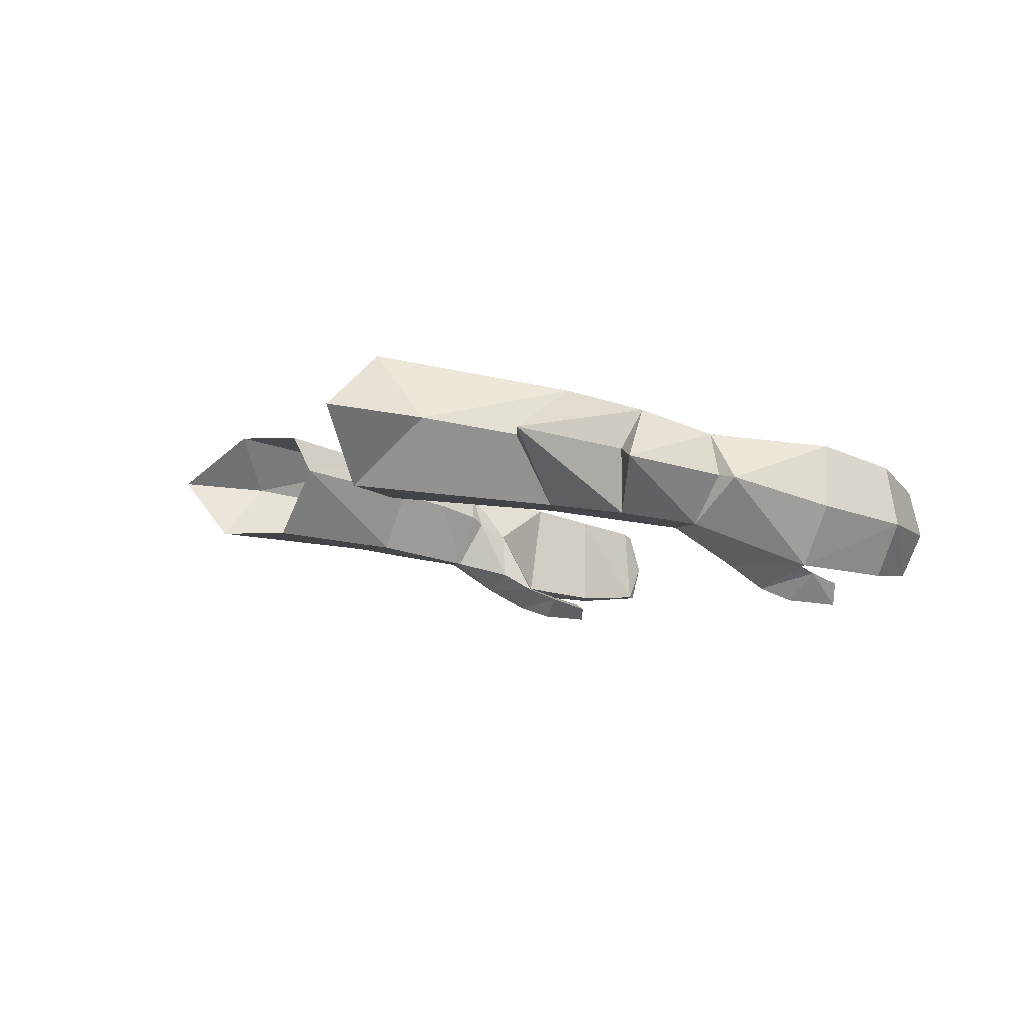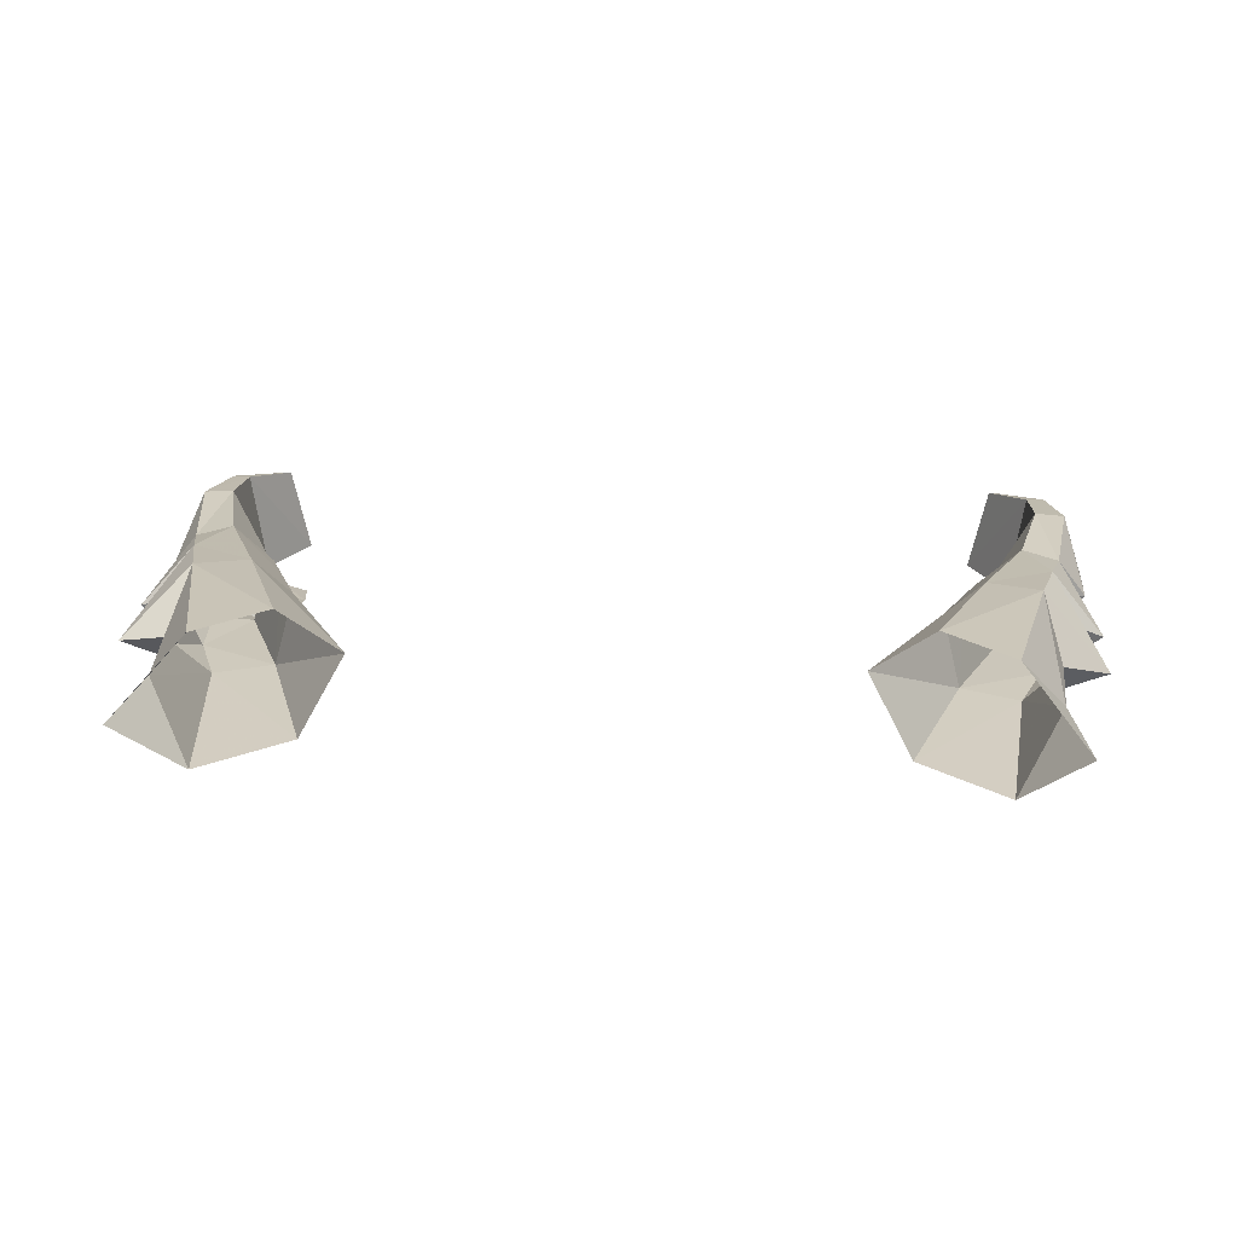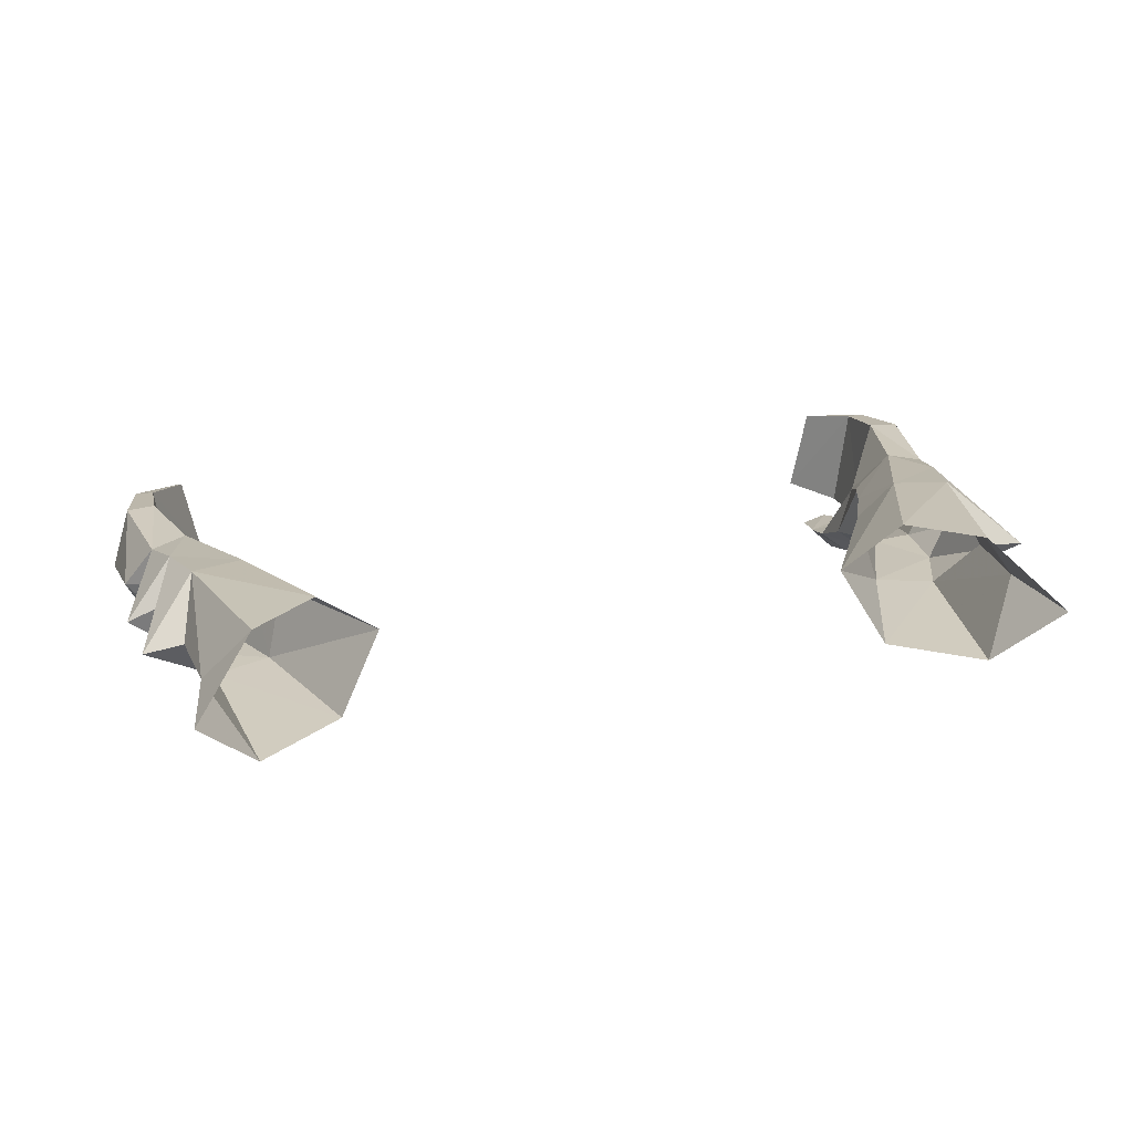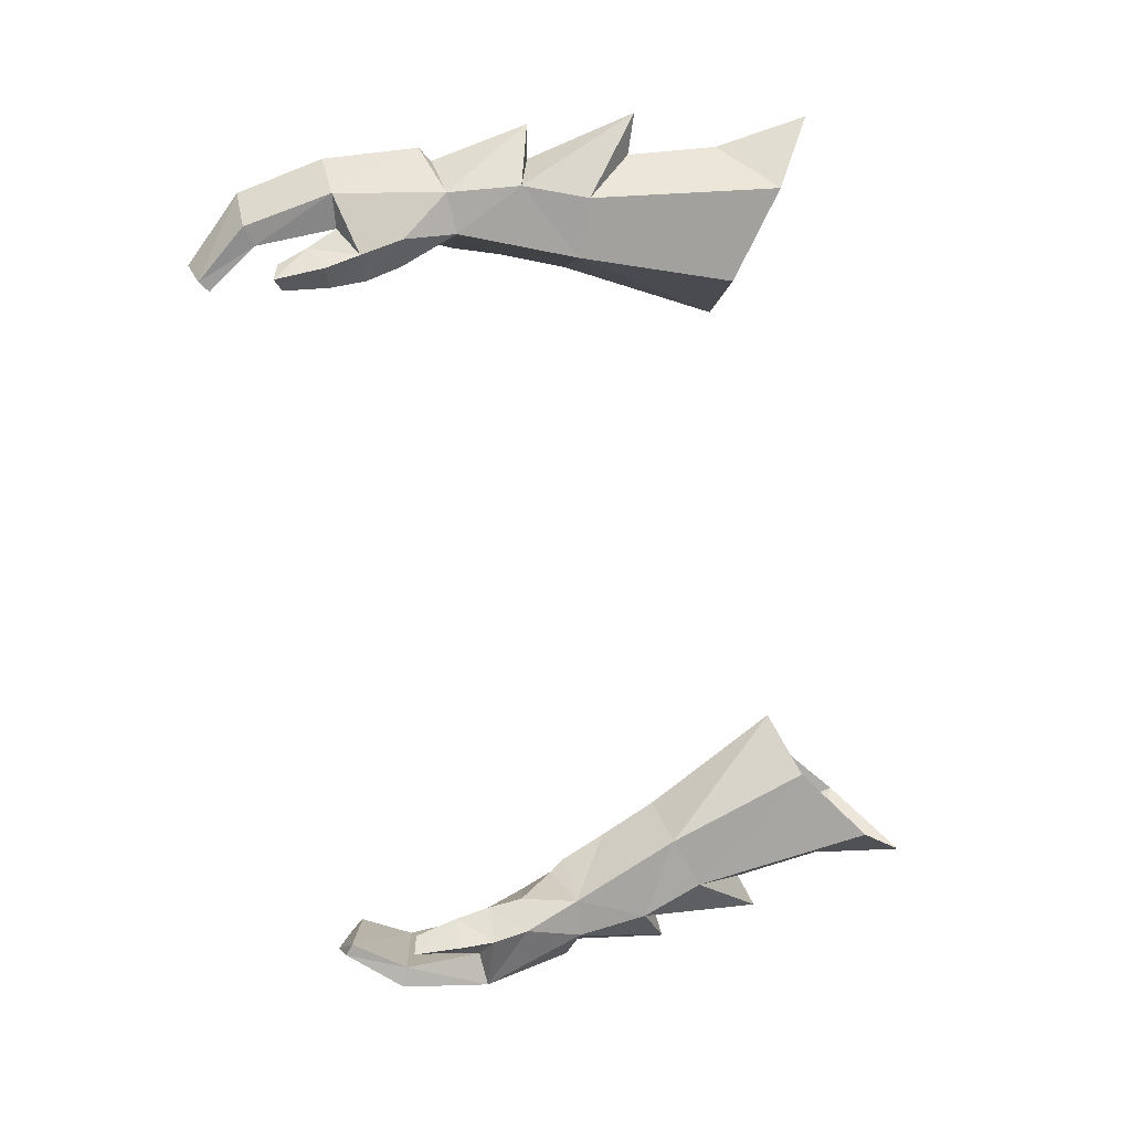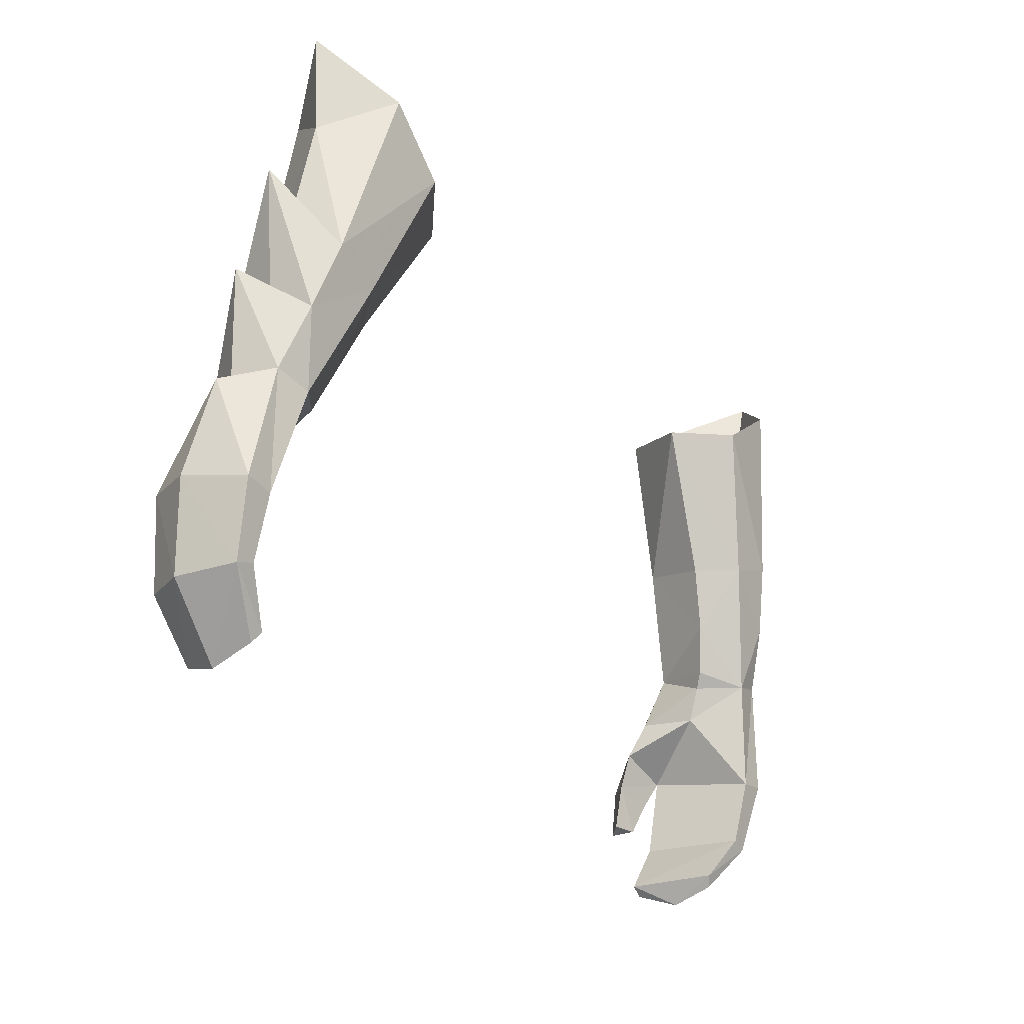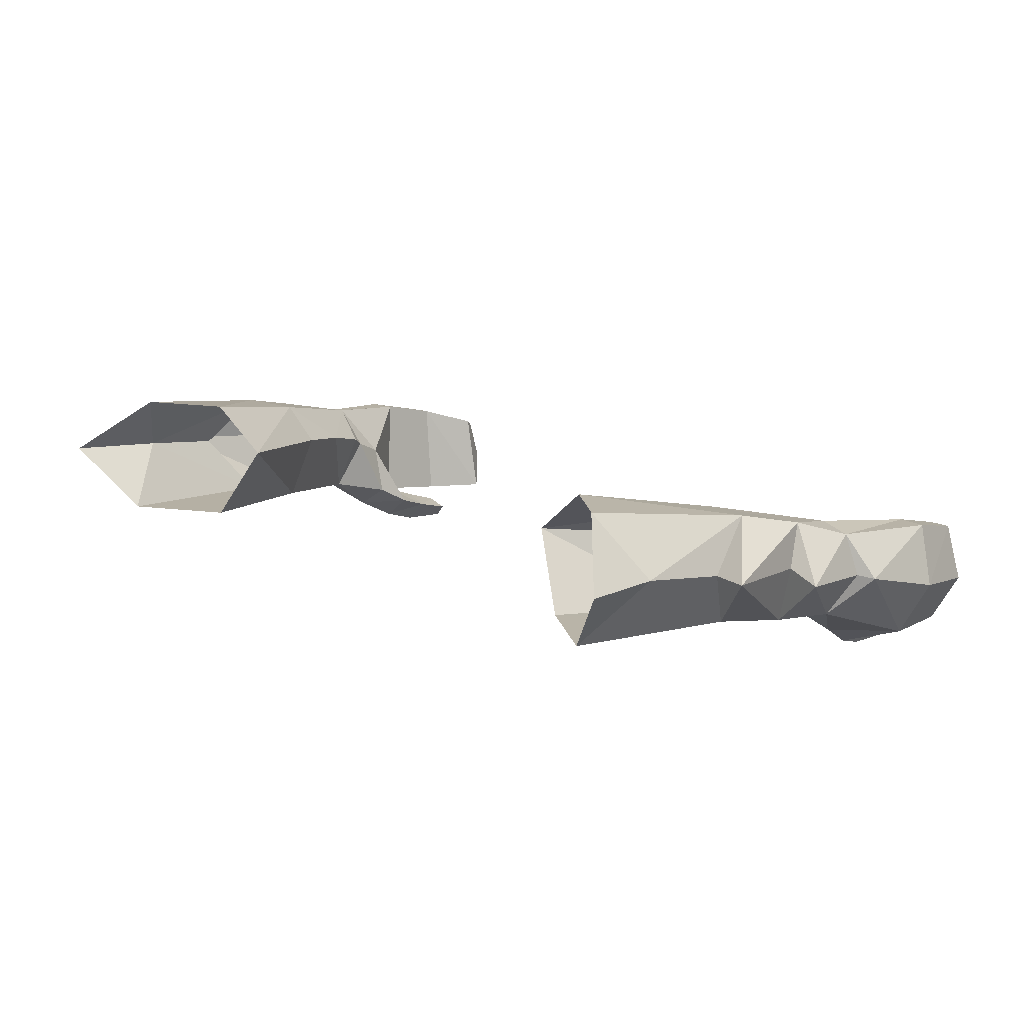
<metadata>
{"format":"obj","ext":"obj","renderer":"f3d","projection":"perspective","resolution":1024,"background":"white","views":[{"elev":-4.5,"azim":71.7,"up":"+Y"},{"elev":29.6,"azim":3.8,"up":"+Y"},{"elev":28.5,"azim":-14.4,"up":"+Y"},{"elev":-71.9,"azim":-80.7,"up":"+Y"},{"elev":-29.3,"azim":125.2,"up":"+Z"},{"elev":15.3,"azim":44.7,"up":"+Y"}]}
</metadata>
<code>
g taoist_glove_female_38510
v 13.6 -0.443 48.97
v 13.12 0.8304 49.02
v 14.07 -0.5379 48.68
v 11.01 -0.2491 48.66
v 10.76 0.04351 49.11
v 11.46 -1.887 49.47
v 12.76 -1.856 49.39
v 12.02 1.008 48.74
v 10.76 0.04351 49.11
v 11.01 -0.2491 48.66
v 12.78 0.5313 45.32
v 11.26 -0.7261 47.63
v 13.67 0.5341 45.45
v 13.12 0.8304 49.02
v 13.45 -3.078 46.1
v 14.07 -0.5379 48.68
v 14.31 -1.338 45.78
v 11.59 -3.722 46.66
v 11.71 -3.03 47.75
v 12.76 -1.856 49.39
v 10.83 -2.35 47.67
v 10.83 -2.35 47.67
v 12.35 -2.864 46
v 10.66 -2.966 46.6
v 10.66 -2.966 46.6
v 11.97 -3.239 45.07
v 11.43 -4.071 45.61
v 12.35 -2.864 46
v 10.71 -3.353 45.52
v 11.97 -3.239 45.07
v 10.91 -3.753 44.17
v 11.36 -4.193 44.05
v 11.68 -3.536 44.15
v 11.36 -4.193 44.05
v 11.68 -3.536 44.15
v 12.72 0.04063 43.38
v 13.28 -0.02828 43.19
v 13.76 -1.799 43.08
v 11.66 -0.4747 41.91
v 11.87 -0.6446 41.57
v 11.86 -1.985 41.18
v 12.29 -3.228 43.55
v 12.93 -3.338 43.32
v 11.51 -3.245 41.64
v 11.15 -3.224 41.9
v 11.15 -3.224 41.9
v 12.29 -3.228 43.55
v 11.86 -1.985 41.18
v 11.87 -0.6446 41.57
v 11.51 -3.245 41.64
v 10.71 -3.353 45.52
v 10.91 -3.753 44.17
v 12.67 1.539 51.04
v 10.25 0.4469 50.58
v 10.05 -1.342 53.03
v 10.25 0.4469 50.58
v 13.6 -0.443 48.97
v 14.19 -0.01903 52.07
v 12.55 -1.562 51.66
v 11.09 -0.8406 59.5
v 12.42 1.064 57.79
v 11.81 -1.318 53.66
v 10.58 1.951 52.61
v 12.16 2.09 53.22
v 8.966 2.904 57.14
v 9.48 0.7823 52.45
v 7.142 1.42 56.87
v 8.482 -0.9401 57.65
v 7.142 1.42 56.87
v 9.48 0.7823 52.45
v 13.92 0.7195 55.41
v 12.16 2.09 53.22
v 13.92 0.7195 55.41
v 12.67 0.6497 55.01
v 11.81 -1.318 53.66
v 12.67 0.6497 55.01
v 12.87 1.288 60.73
v 10.97 3.033 58.78
v 13.09 0.2967 51.89
v 14.19 -0.01903 52.07
v 13.09 0.2967 51.89
v 12.67 1.539 51.04
v 12.55 -1.562 51.66
v -13.61 -0.443 48.97
v -14.08 -0.5379 48.68
v -13.14 0.8329 49.09
v -11.03 -0.2491 48.66
v -11.47 -1.887 49.47
v -10.77 0.04351 49.11
v -12.77 -1.856 49.39
v -12.03 1.008 48.74
v -11.03 -0.2491 48.66
v -10.77 0.04351 49.11
v -12.8 0.5359 45.41
v -11.27 -0.7262 47.63
v -13.69 0.5387 45.54
v -13.14 0.8329 49.09
v -13.46 -3.078 46.1
v -14.32 -1.338 45.78
v -14.08 -0.5379 48.68
v -11.6 -3.722 46.66
v -11.75 -3.018 47.96
v -12.77 -1.856 49.39
v -10.84 -2.35 47.67
v -10.84 -2.35 47.67
v -12.36 -2.864 46
v -10.67 -2.966 46.6
v -10.67 -2.966 46.6
v -11.98 -3.239 45.07
v -11.44 -4.071 45.61
v -12.36 -2.864 46
v -11.98 -3.239 45.07
v -10.72 -3.353 45.52
v -10.92 -3.753 44.17
v -11.69 -3.537 44.15
v -11.37 -4.193 44.05
v -11.37 -4.193 44.05
v -11.69 -3.537 44.15
v -13.29 -0.02832 43.19
v -12.73 0.04059 43.38
v -13.77 -1.799 43.08
v -11.88 -0.6446 41.57
v -11.67 -0.4748 41.91
v -11.87 -1.985 41.18
v -12.3 -3.228 43.55
v -12.94 -3.338 43.32
v -11.52 -3.245 41.64
v -11.16 -3.224 41.9
v -11.16 -3.224 41.9
v -12.3 -3.228 43.55
v -11.87 -1.985 41.18
v -11.88 -0.6446 41.57
v -11.52 -3.245 41.64
v -10.72 -3.353 45.52
v -10.92 -3.753 44.17
v -12.68 1.539 51.04
v -10.06 -1.342 53.03
v -10.26 0.4469 50.58
v -10.26 0.4469 50.58
v -14.2 -0.01905 52.07
v -13.61 -0.443 48.97
v -12.56 -1.562 51.66
v -11.11 -0.8407 59.5
v -11.82 -1.318 53.66
v -12.43 1.064 57.79
v -10.59 1.951 52.61
v -8.976 2.904 57.14
v -12.17 2.09 53.23
v -8.492 -0.9402 57.65
v -7.152 1.42 56.87
v -9.49 0.7824 52.45
v -7.152 1.42 56.87
v -9.49 0.7824 52.45
v -13.93 0.7195 55.41
v -12.17 2.09 53.23
v -12.68 0.6497 55.01
v -13.93 0.7195 55.41
v -11.82 -1.318 53.66
v -12.68 0.6497 55.01
v -12.88 1.288 60.73
v -10.98 3.033 58.79
v -13.1 0.2967 51.89
v -14.2 -0.01905 52.07
v -12.68 1.539 51.04
v -13.1 0.2967 51.89
v -12.56 -1.562 51.66
f 2 1 3
f 5 4 6
f 1 7 3
f 9 8 10
f 8 11 12
f 14 13 11
f 16 15 17
f 19 18 15
f 6 19 20
f 21 19 6
f 4 21 6
f 10 12 22
f 18 23 15
f 24 22 12
f 19 21 25
f 27 26 18
f 23 18 26
f 24 28 29
f 30 29 28
f 32 31 33
f 27 34 26
f 35 26 34
f 31 29 33
f 30 33 29
f 11 13 36
f 37 36 13
f 13 17 37
f 38 37 17
f 36 37 39
f 40 39 37
f 38 41 37
f 40 37 41
f 28 12 11
f 23 42 15
f 43 15 42
f 45 44 42
f 43 42 44
f 41 38 44
f 43 44 38
f 39 46 36
f 47 36 46
f 17 15 38
f 43 38 15
f 11 36 28
f 47 28 36
f 28 24 12
f 49 48 39
f 46 39 48
f 12 10 8
f 50 46 48
f 27 51 34
f 52 34 51
f 25 51 18
f 27 18 51
f 19 15 20
f 14 8 53
f 54 6 55
f 8 9 56
f 57 14 58
f 6 20 59
f 61 60 62
f 13 14 16
f 58 20 57
f 58 14 53
f 64 63 65
f 66 55 67
f 68 67 55
f 70 69 63
f 65 63 69
f 71 62 59
f 73 72 74
f 68 62 60
f 68 55 62
f 58 59 20
f 6 59 55
f 55 59 62
f 74 75 73
f 76 64 61
f 60 61 77
f 61 78 77
f 61 62 76
f 61 64 78
f 6 54 5
f 8 56 63
f 54 55 66
f 63 56 70
f 64 65 78
f 79 53 71
f 53 8 63
f 53 63 64
f 71 59 79
f 71 53 64
f 13 16 17
f 20 15 16
f 8 14 11
f 18 19 25
f 81 80 82
f 81 83 80
f 85 84 86
f 88 87 89
f 85 90 84
f 92 91 93
f 95 94 91
f 94 96 97
f 99 98 100
f 98 101 102
f 103 102 88
f 88 102 104
f 88 104 87
f 105 95 92
f 98 106 101
f 95 105 107
f 108 104 102
f 106 109 101
f 110 101 109
f 112 111 113
f 107 113 111
f 115 114 116
f 118 117 109
f 110 109 117
f 112 113 115
f 114 115 113
f 119 96 120
f 94 120 96
f 121 99 119
f 96 119 99
f 122 119 123
f 120 123 119
f 122 124 119
f 121 119 124
f 94 95 111
f 126 125 98
f 106 98 125
f 126 127 125
f 128 125 127
f 126 121 127
f 124 127 121
f 130 129 120
f 123 120 129
f 126 98 121
f 99 121 98
f 130 120 111
f 94 111 120
f 95 107 111
f 129 131 123
f 132 123 131
f 91 92 95
f 131 129 133
f 135 134 117
f 110 117 134
f 110 134 101
f 108 101 134
f 103 98 102
f 136 91 97
f 137 88 138
f 139 93 91
f 140 97 141
f 142 103 88
f 144 143 145
f 100 97 96
f 141 103 140
f 136 97 140
f 147 146 148
f 149 137 150
f 151 150 137
f 147 152 146
f 153 146 152
f 142 144 154
f 156 155 157
f 143 144 149
f 144 137 149
f 103 142 140
f 137 142 88
f 144 142 137
f 157 158 156
f 145 148 159
f 160 145 143
f 160 161 145
f 159 144 145
f 161 148 145
f 89 138 88
f 146 139 91
f 151 137 138
f 153 139 146
f 161 147 148
f 154 136 162
f 146 91 136
f 148 146 136
f 162 142 154
f 148 136 154
f 99 100 96
f 100 98 103
f 94 97 91
f 108 102 101
f 164 163 165
f 163 166 165

</code>
